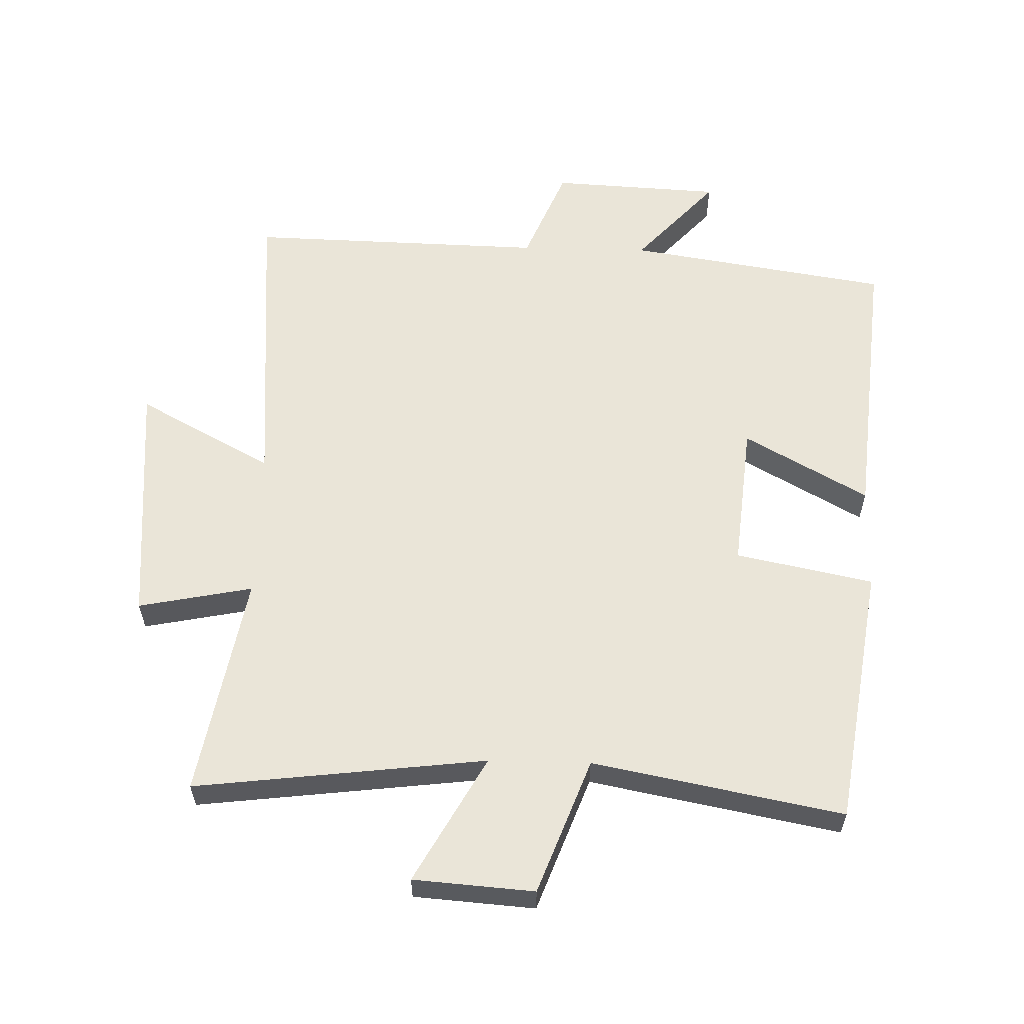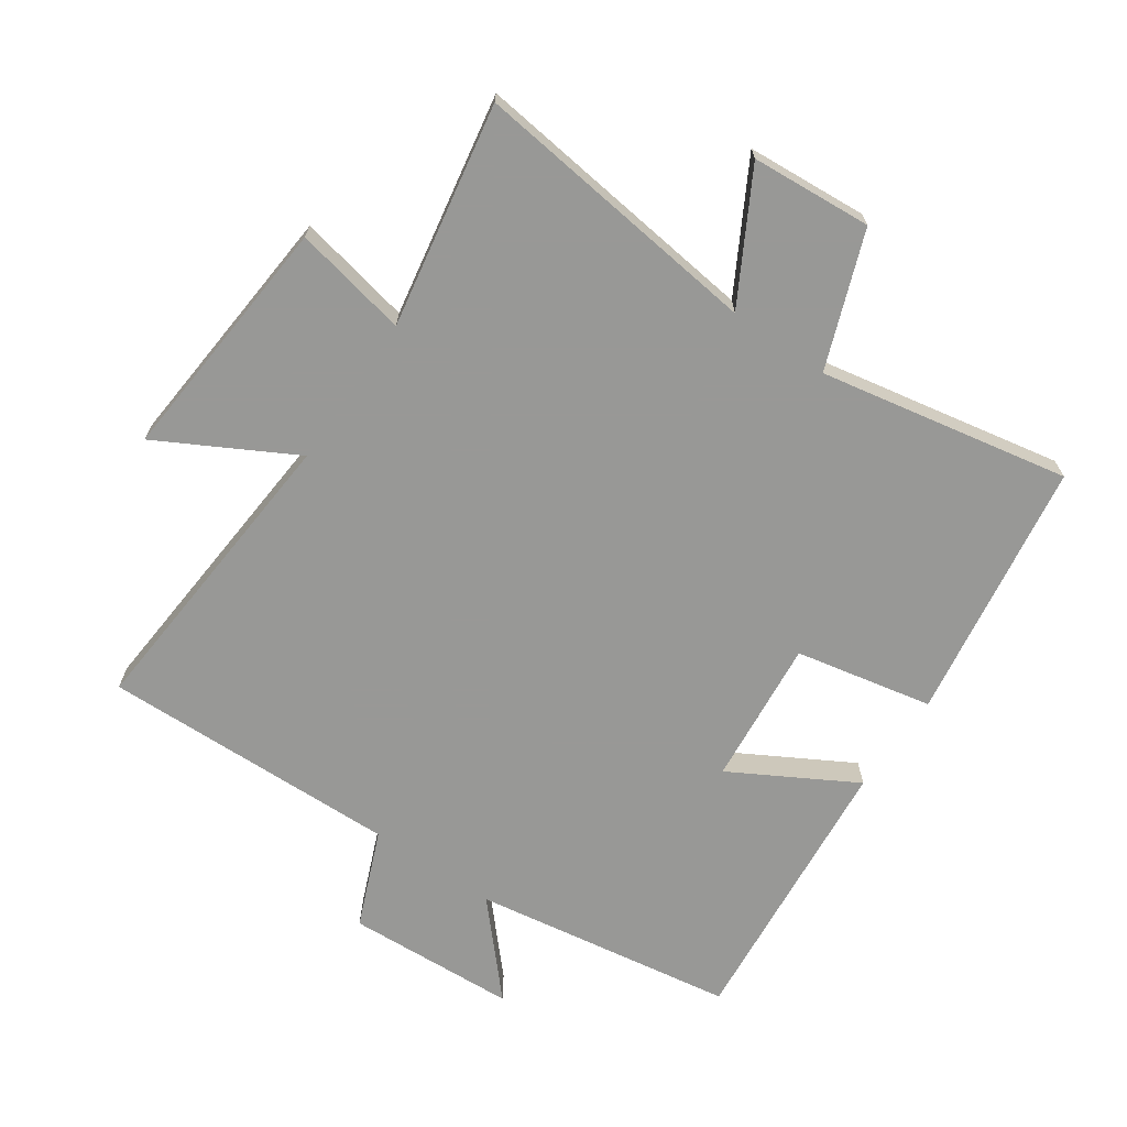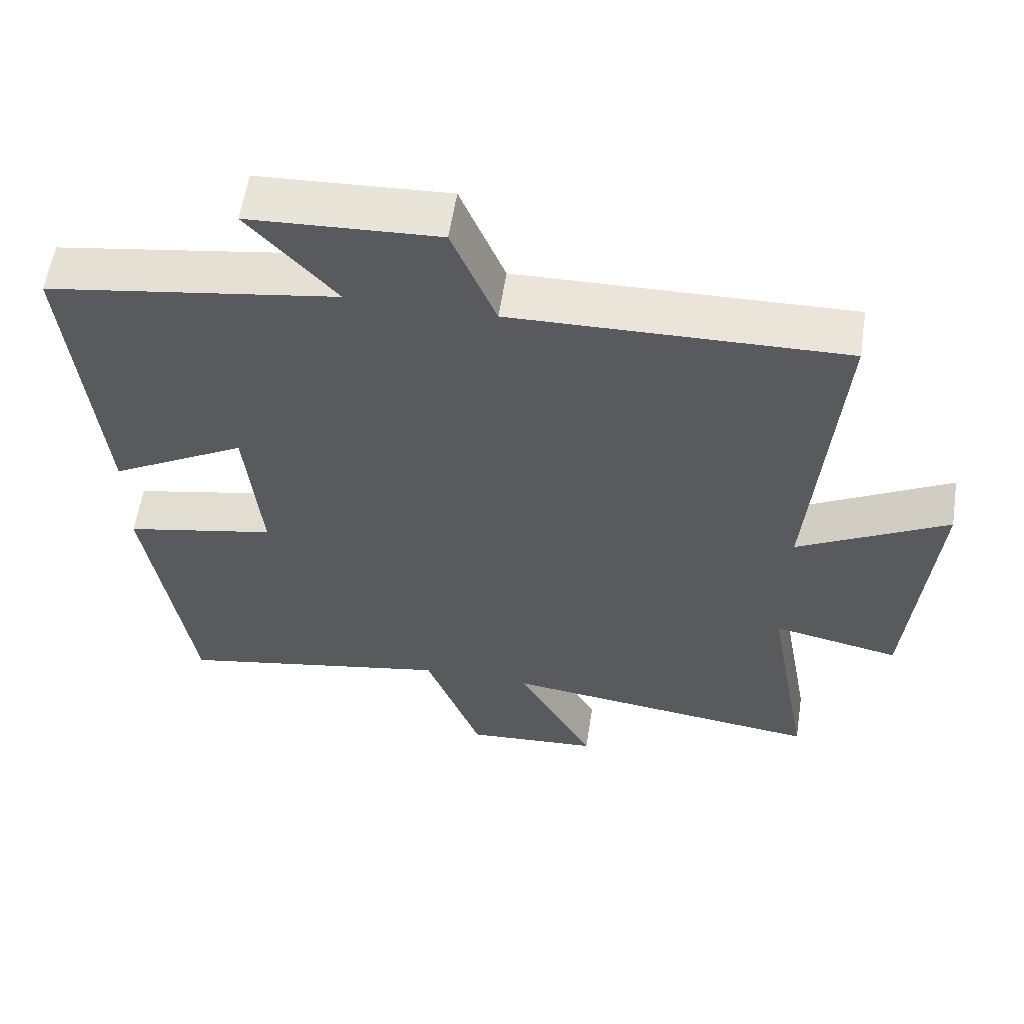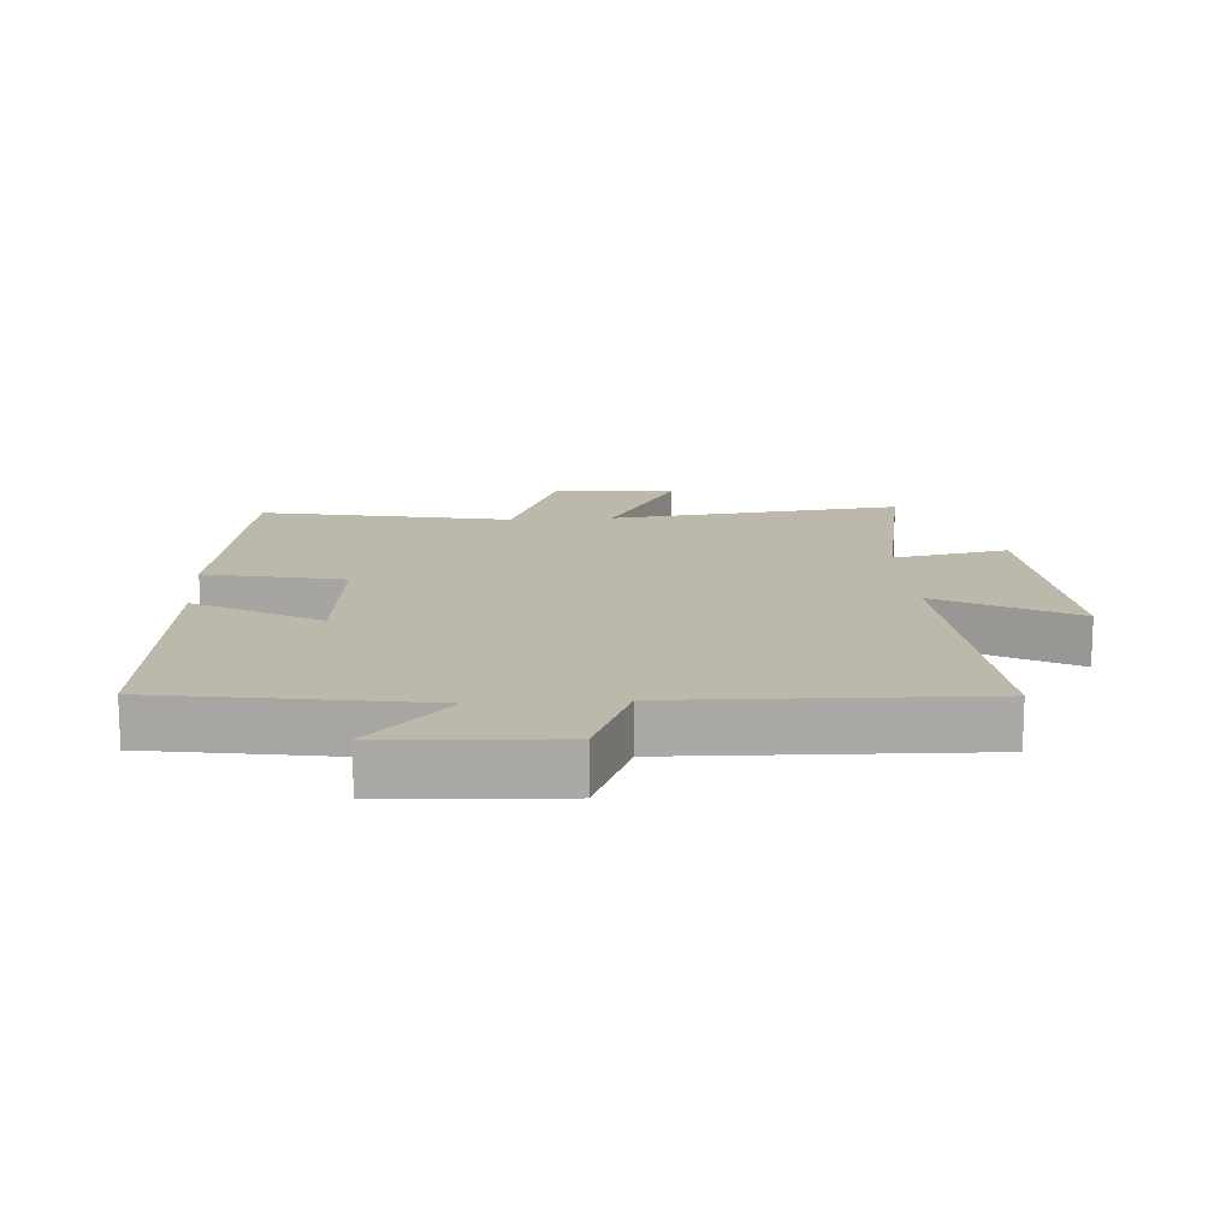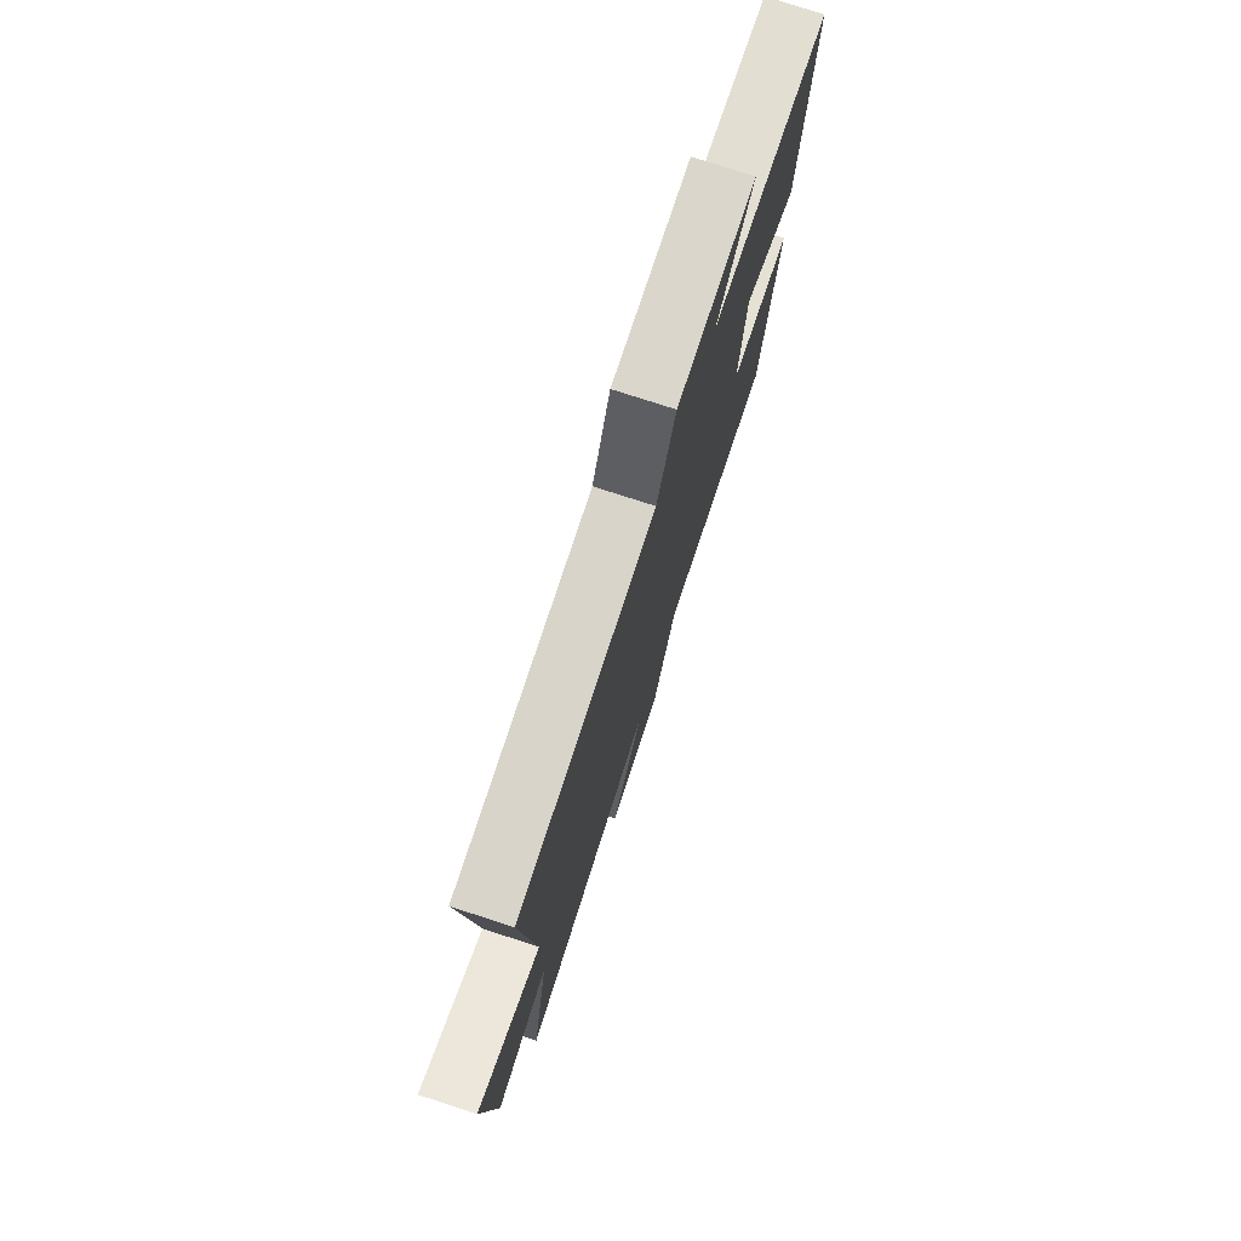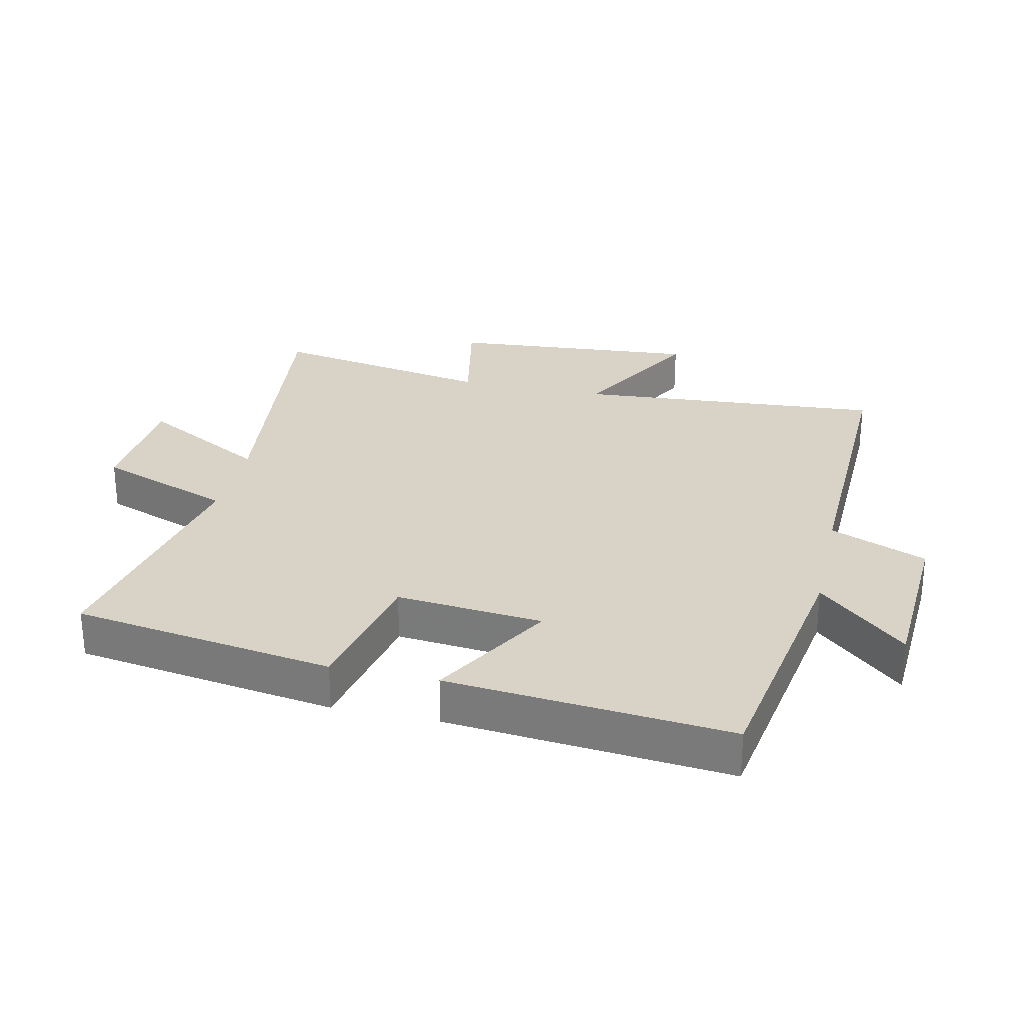
<metadata>
{"format":"obj","ext":"obj","renderer":"f3d","projection":"perspective","resolution":1024,"background":"white","views":[{"elev":58.7,"azim":-178.5,"up":"+Y"},{"elev":-68.5,"azim":145.4,"up":"+Y"},{"elev":58.2,"azim":8.8,"up":"+Z"},{"elev":14.6,"azim":-3.7,"up":"+Y"},{"elev":77.1,"azim":108.0,"up":"+Z"},{"elev":28.0,"azim":-77.3,"up":"+Y"}]}
</metadata>
<code>
v -0.541 0.07 0.435
v -0.132 0.07 0.5
v -0.256 0.07 0.637
v 0.01 0.07 0.651
v 0.072 0.07 0.5
v 0.537 0.07 0.512
v 0.5 0.07 0.033
v 0.71 0.07 0.147
v 0.678 0.07 -0.243
v 0.5 0.07 -0.207
v 0.563 0.07 -0.555
v 0.109 0.07 -0.5
v 0.218 0.07 -0.697
v 0.03 0.07 -0.711
v -0.049 0.07 -0.5
v -0.438 0.07 -0.575
v -0.5 0.07 -0.168
v -0.286 0.07 -0.124
v -0.308 0.07 0.104
v -0.5 0.07 -0.004
v -0.541 0 0.435
v -0.132 0 0.5
v -0.256 0 0.637
v 0.01 0 0.651
v 0.072 0 0.5
v 0.537 0 0.512
v 0.5 0 0.033
v 0.71 0 0.147
v 0.678 0 -0.243
v 0.5 0 -0.207
v 0.563 0 -0.555
v 0.109 0 -0.5
v 0.218 0 -0.697
v 0.03 0 -0.711
v -0.049 0 -0.5
v -0.438 0 -0.575
v -0.5 0 -0.168
v -0.286 0 -0.124
v -0.308 0 0.104
v -0.5 0 -0.004
f 19 20 1 2
f 18 19 2
f 15 16 17 18
f 15 18 2
f 12 13 14 15
f 12 15 2
f 10 11 12 2
f 7 8 9 10
f 7 10 2
f 5 6 7
f 5 7 2 3
f 3 4 5
f 22 21 40 39
f 22 39 38
f 38 37 36 35
f 22 38 35
f 35 34 33 32
f 22 35 32
f 22 32 31 30
f 30 29 28 27
f 22 30 27
f 27 26 25
f 23 22 27 25
f 25 24 23
f 1 21 22 2
f 2 22 23 3
f 3 23 24 4
f 4 24 25 5
f 5 25 26 6
f 6 26 27 7
f 7 27 28 8
f 8 28 29 9
f 9 29 30 10
f 10 30 31 11
f 11 31 32 12
f 12 32 33 13
f 13 33 34 14
f 14 34 35 15
f 15 35 36 16
f 16 36 37 17
f 17 37 38 18
f 18 38 39 19
f 19 39 40 20
f 20 40 21 1

</code>
